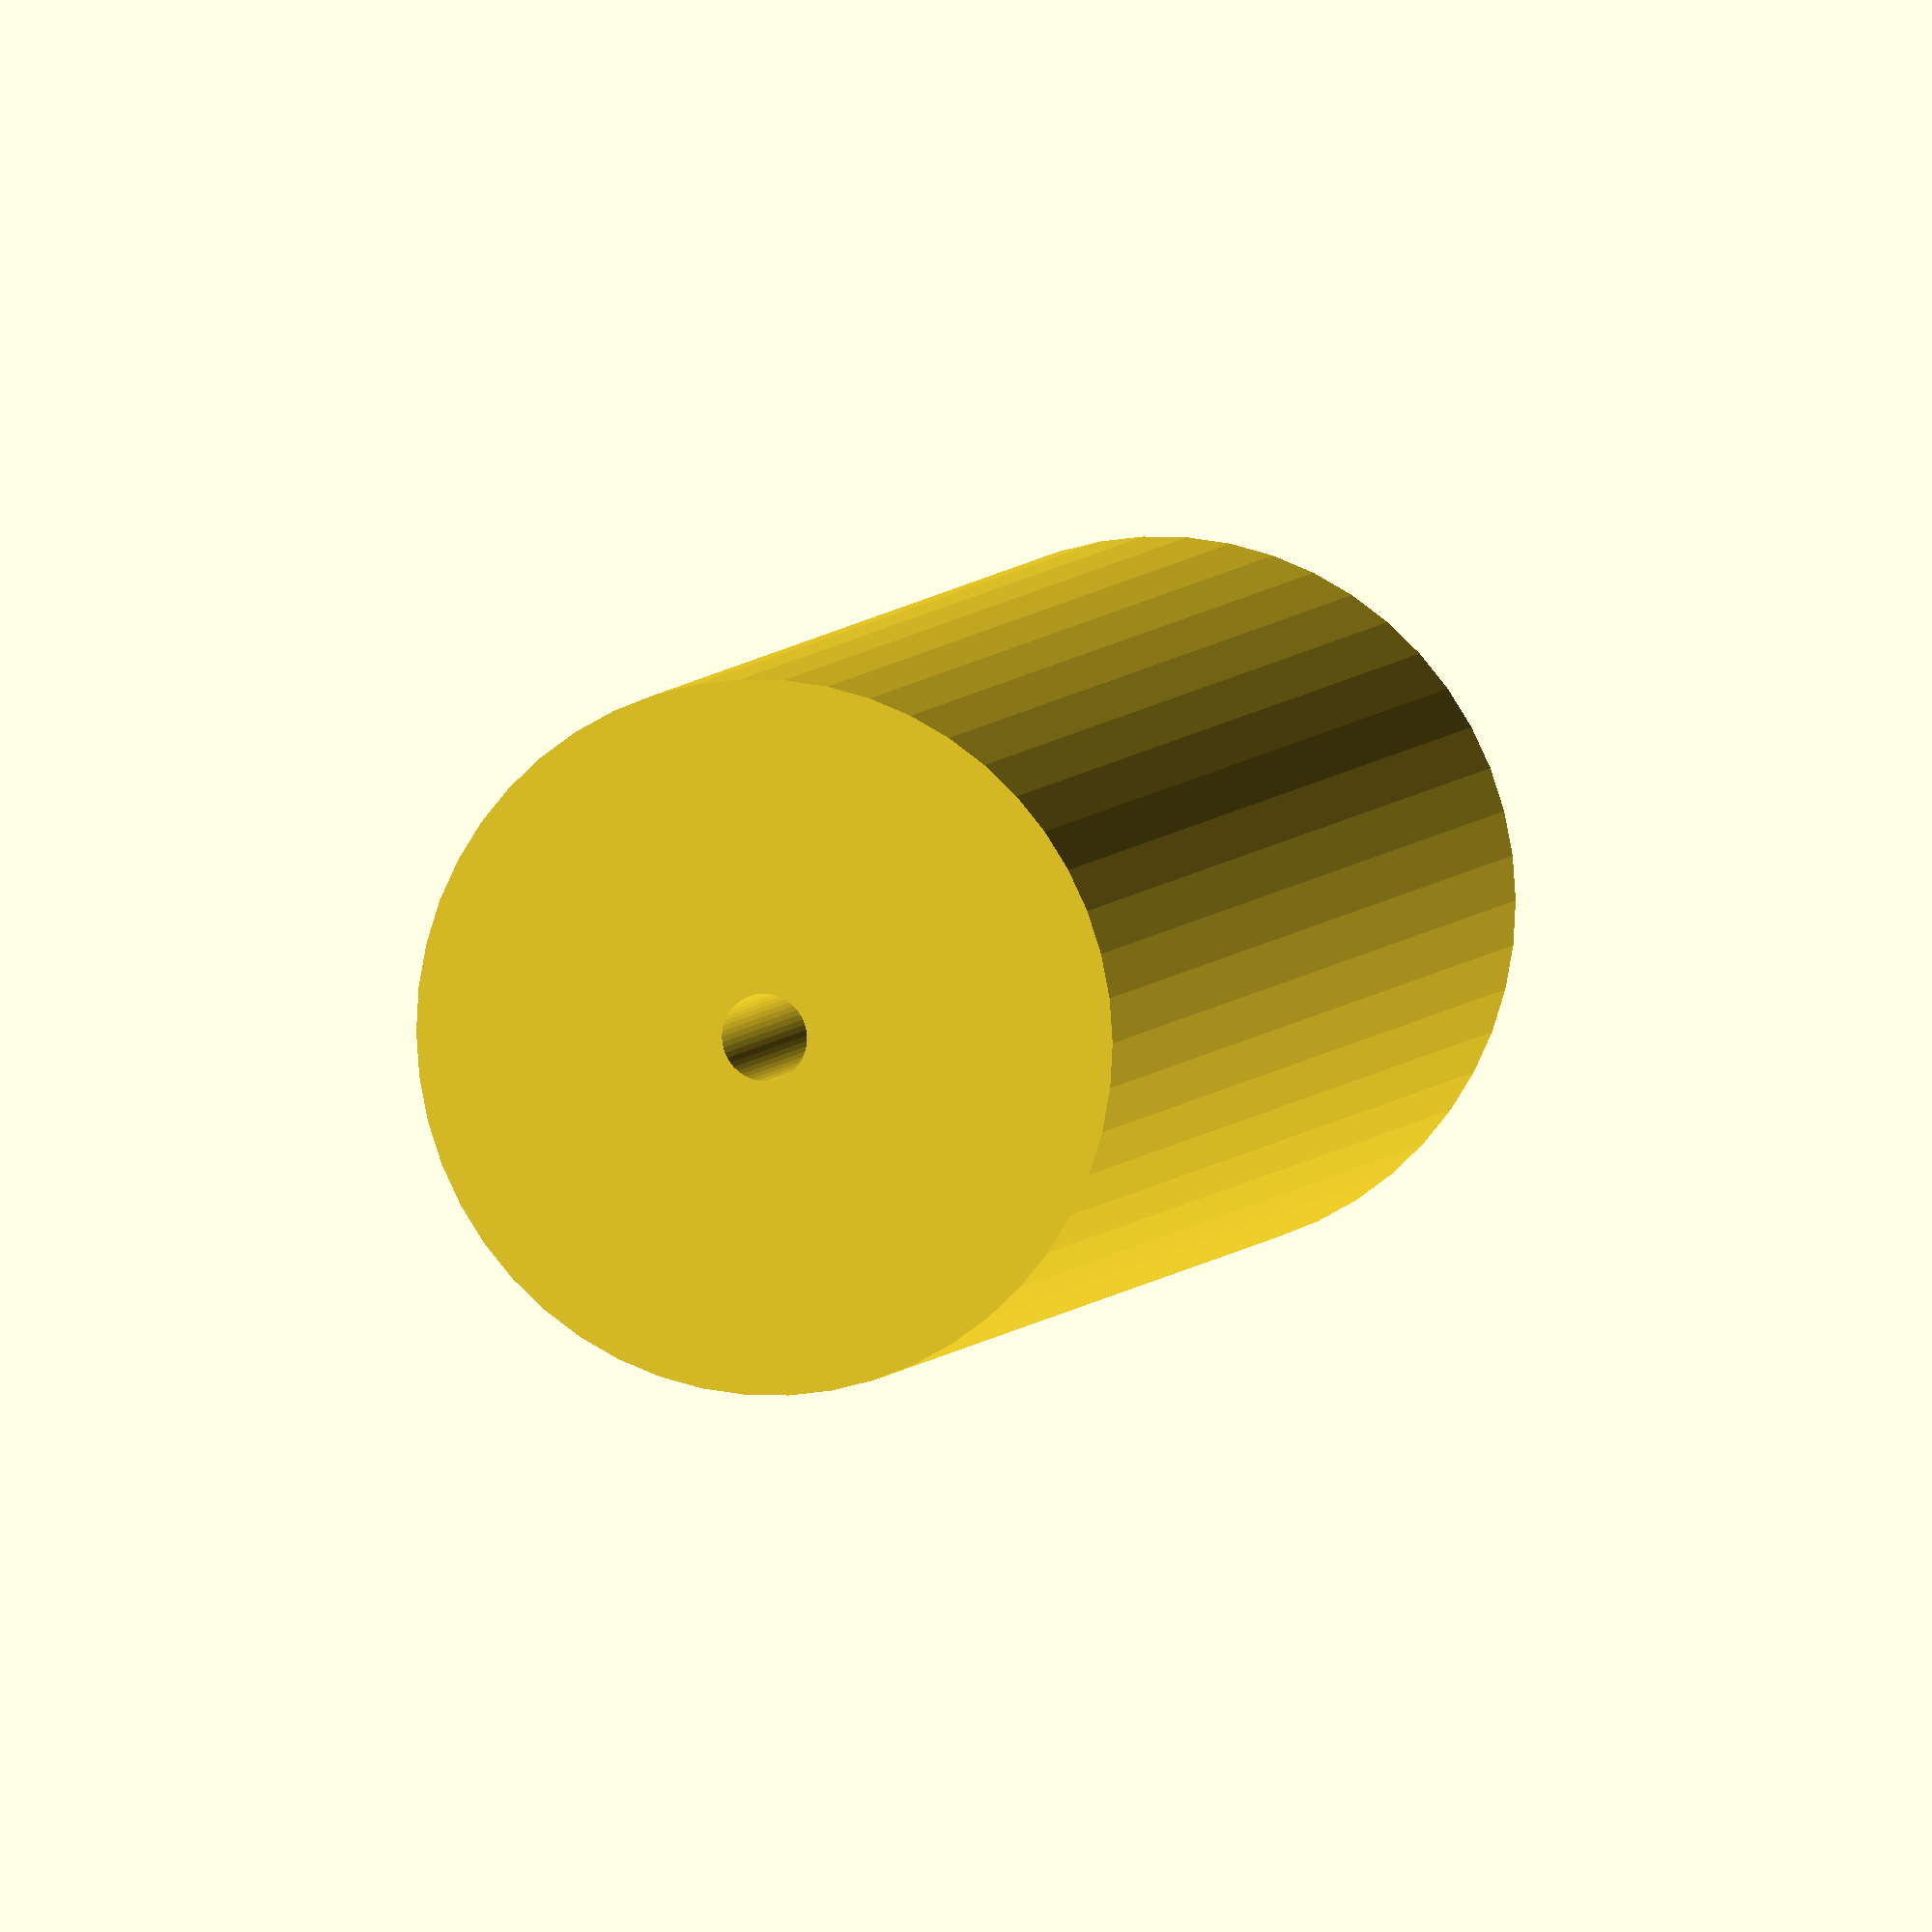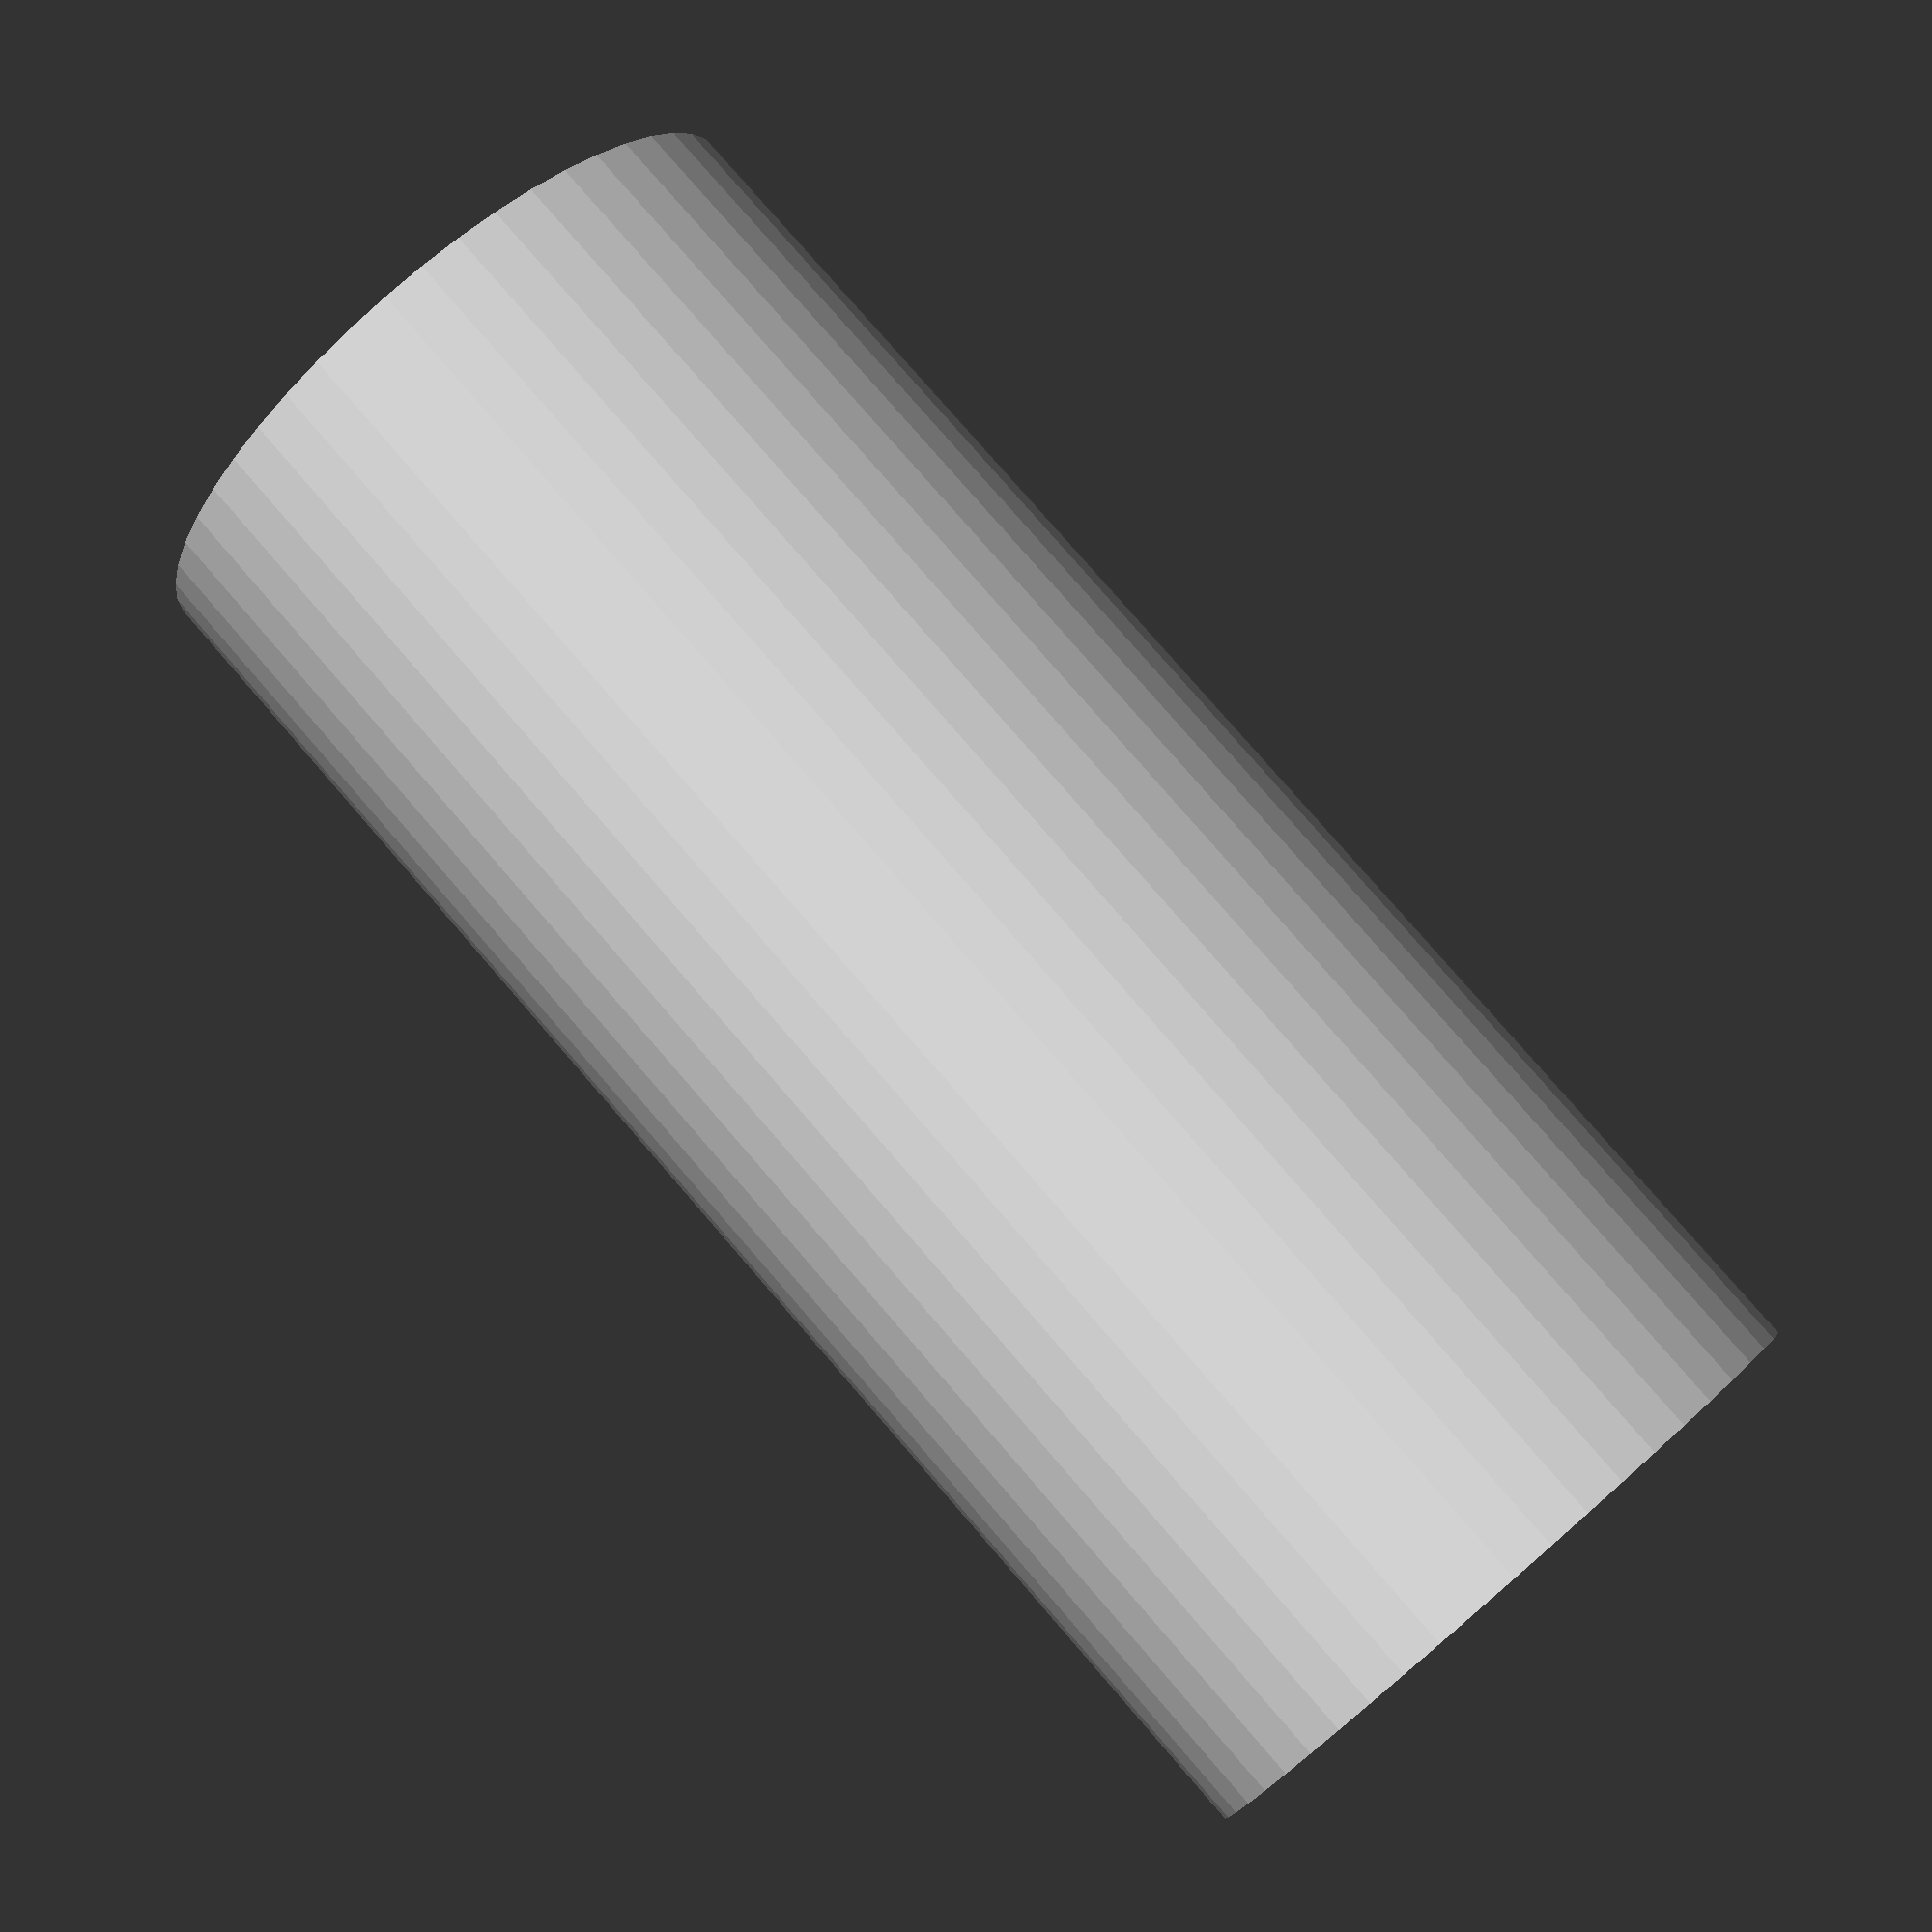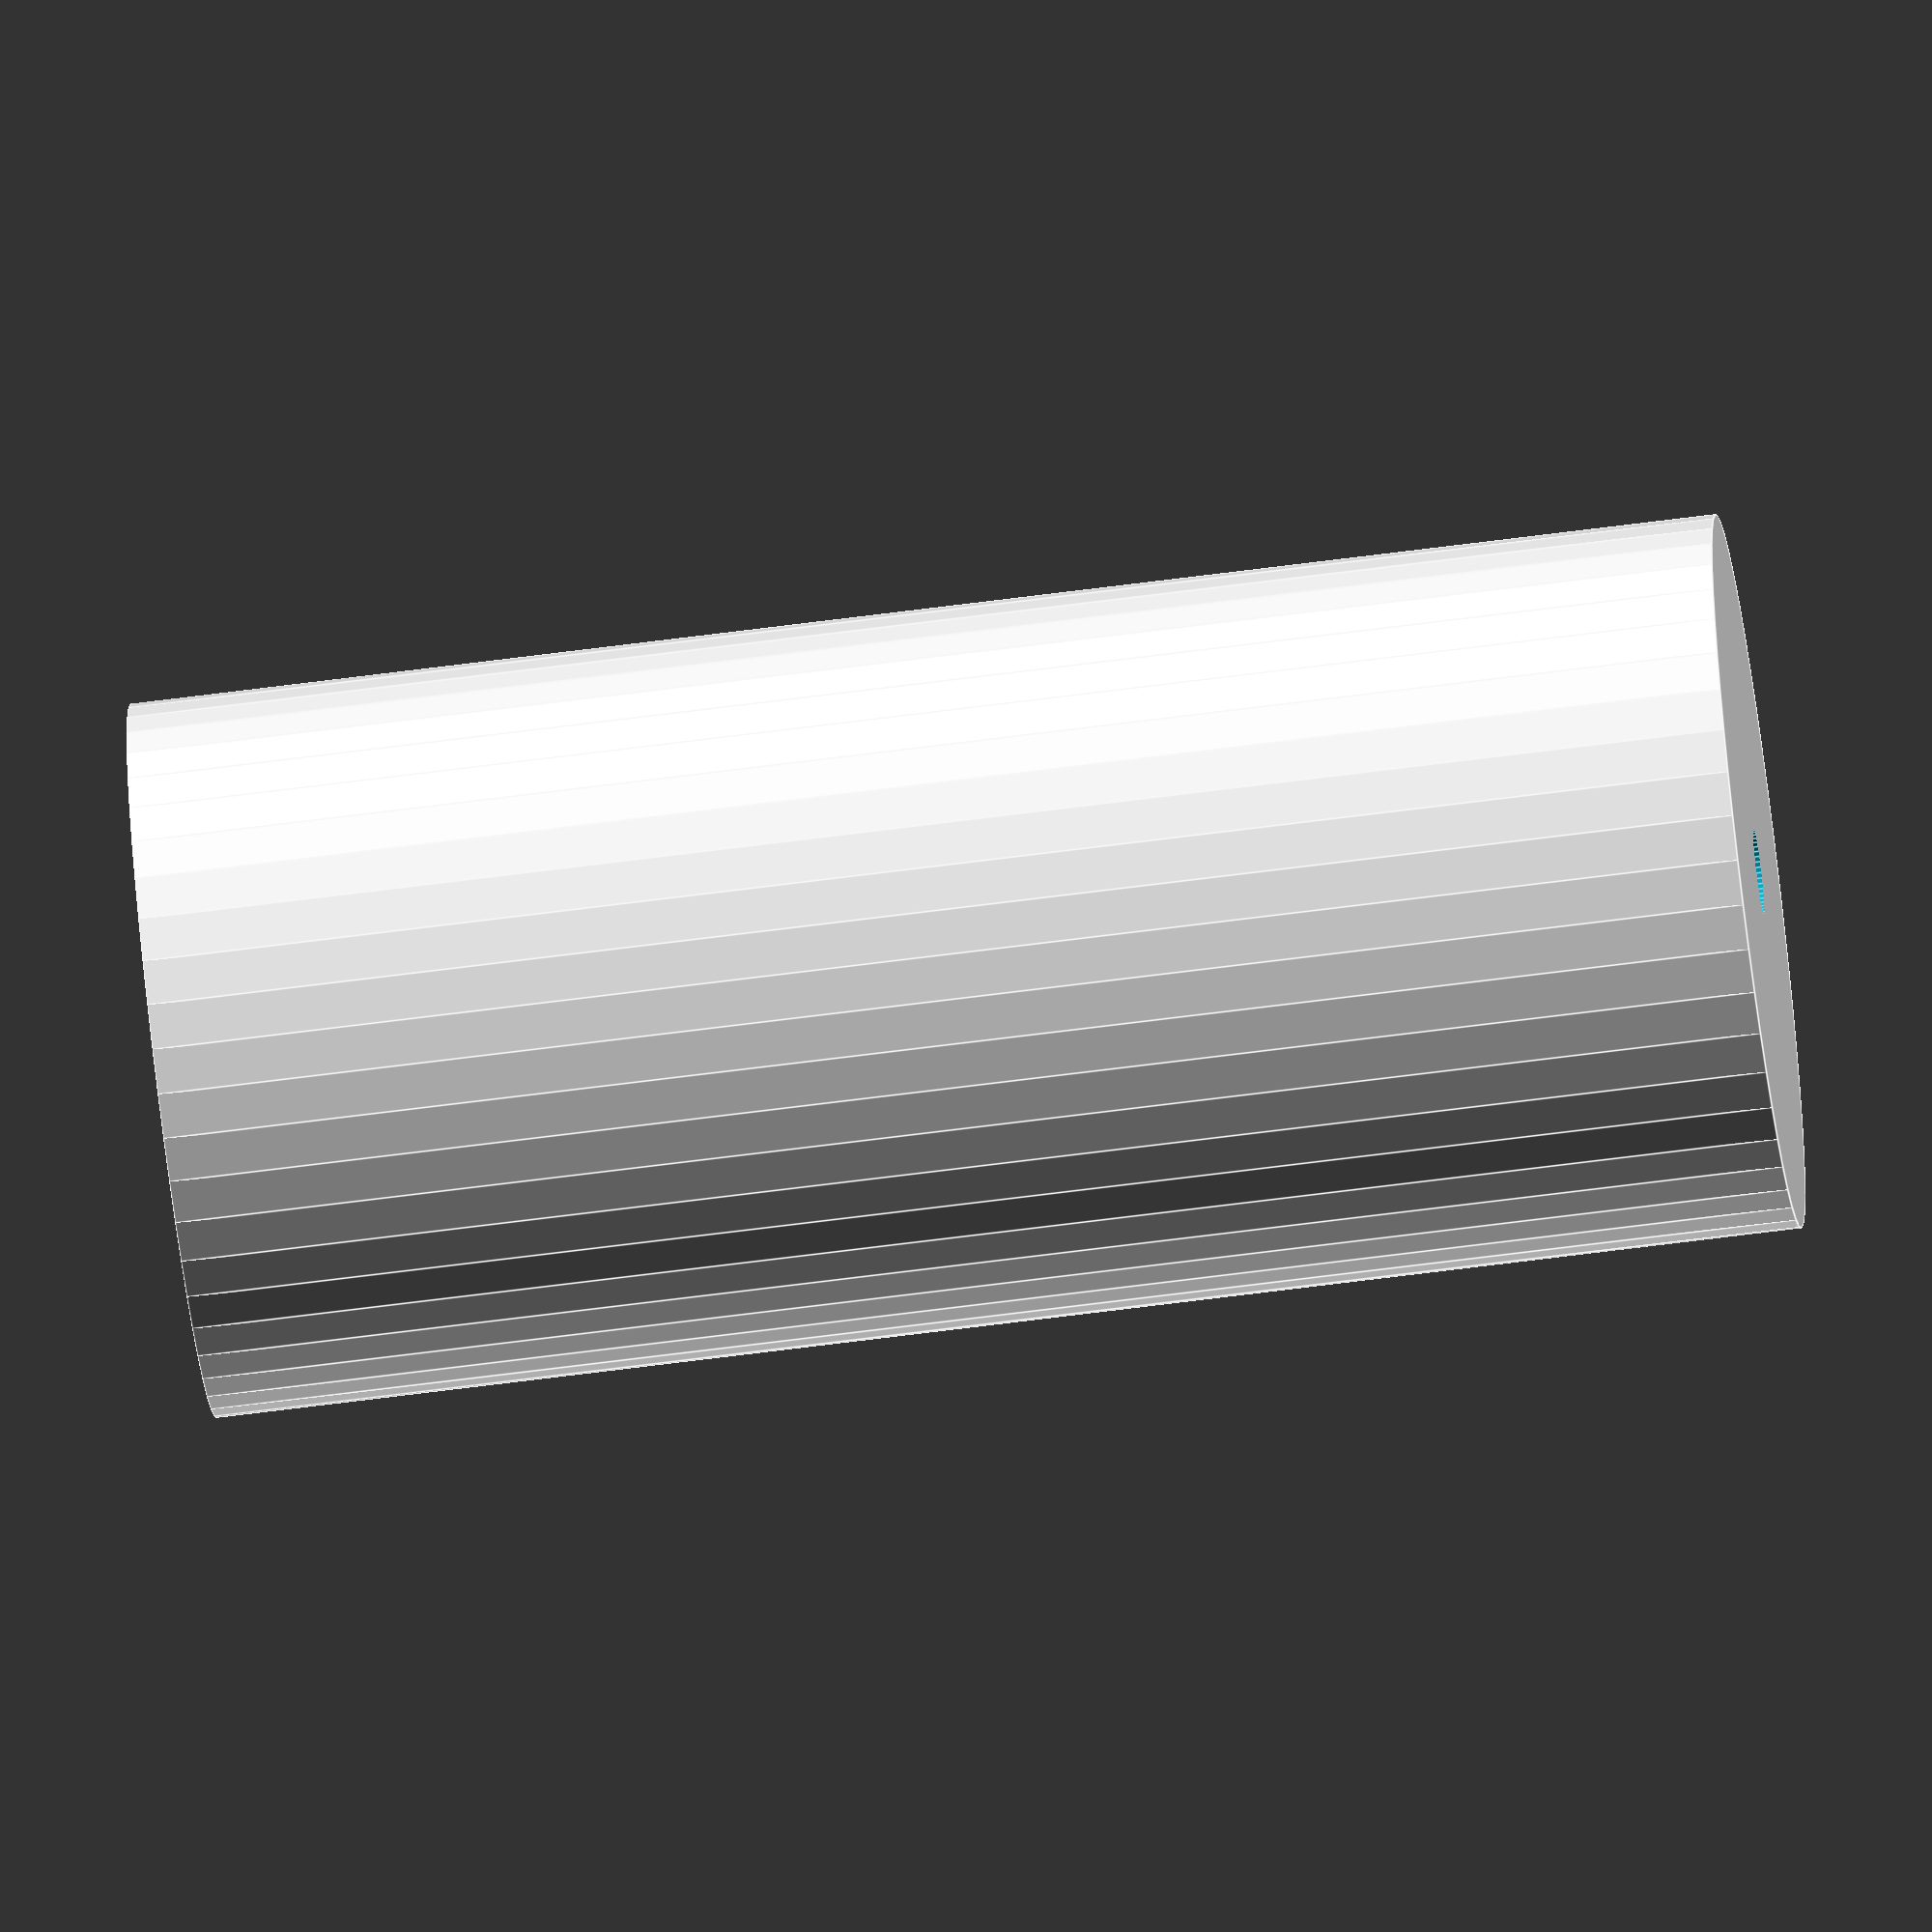
<openscad>
$fn = 50;


difference() {
	union() {
		translate(v = [0, 0, -50.0000000000]) {
			cylinder(h = 100, r = 22.5000000000);
		}
	}
	union() {
		translate(v = [0, 0, -100.0000000000]) {
			cylinder(h = 200, r = 2.7500000000);
		}
	}
}
</openscad>
<views>
elev=354.7 azim=245.2 roll=194.6 proj=o view=wireframe
elev=280.3 azim=336.2 roll=319.1 proj=p view=solid
elev=245.4 azim=315.4 roll=82.5 proj=o view=edges
</views>
